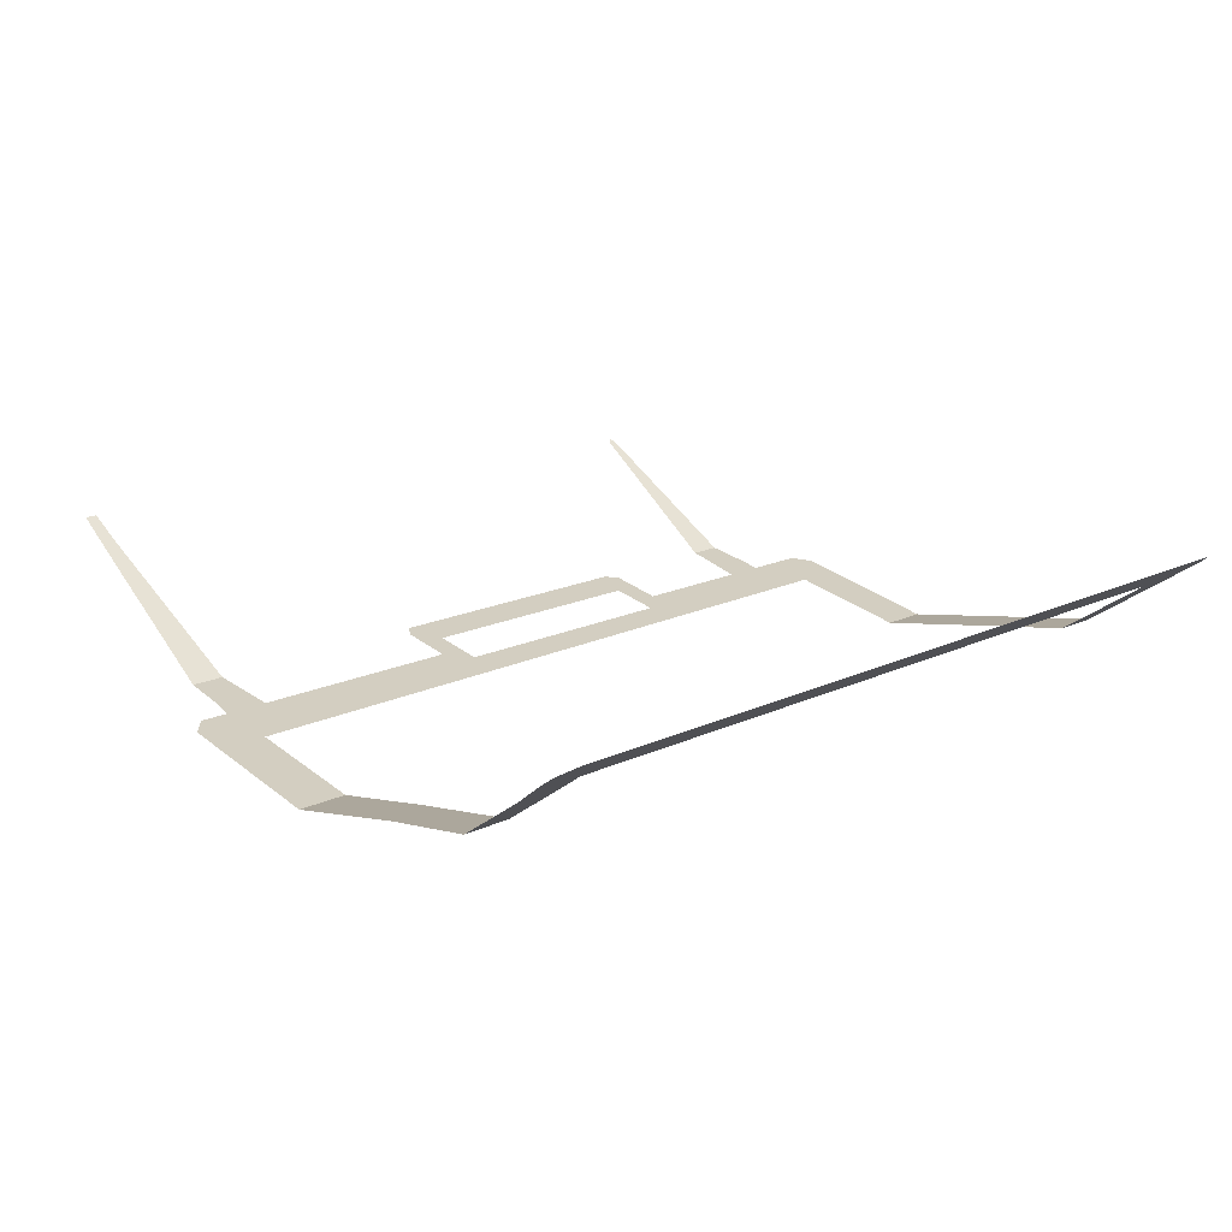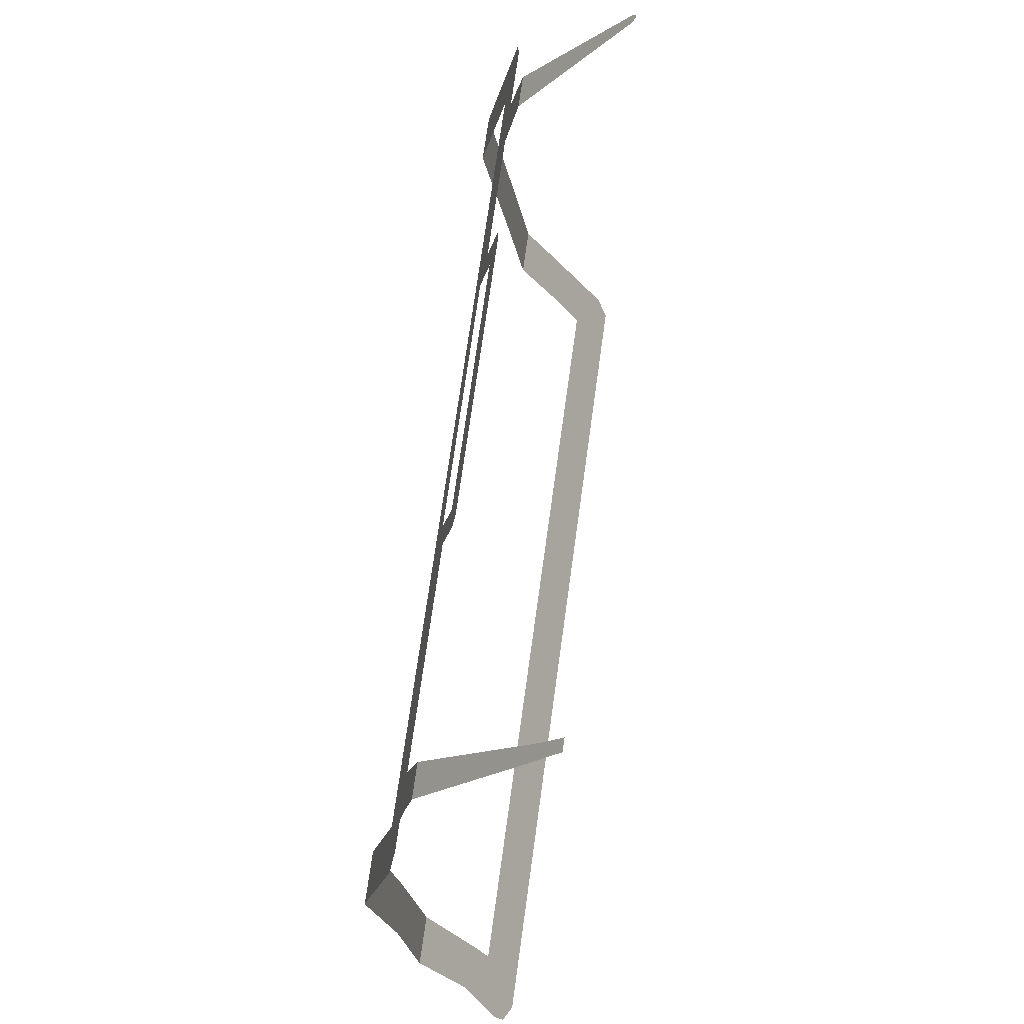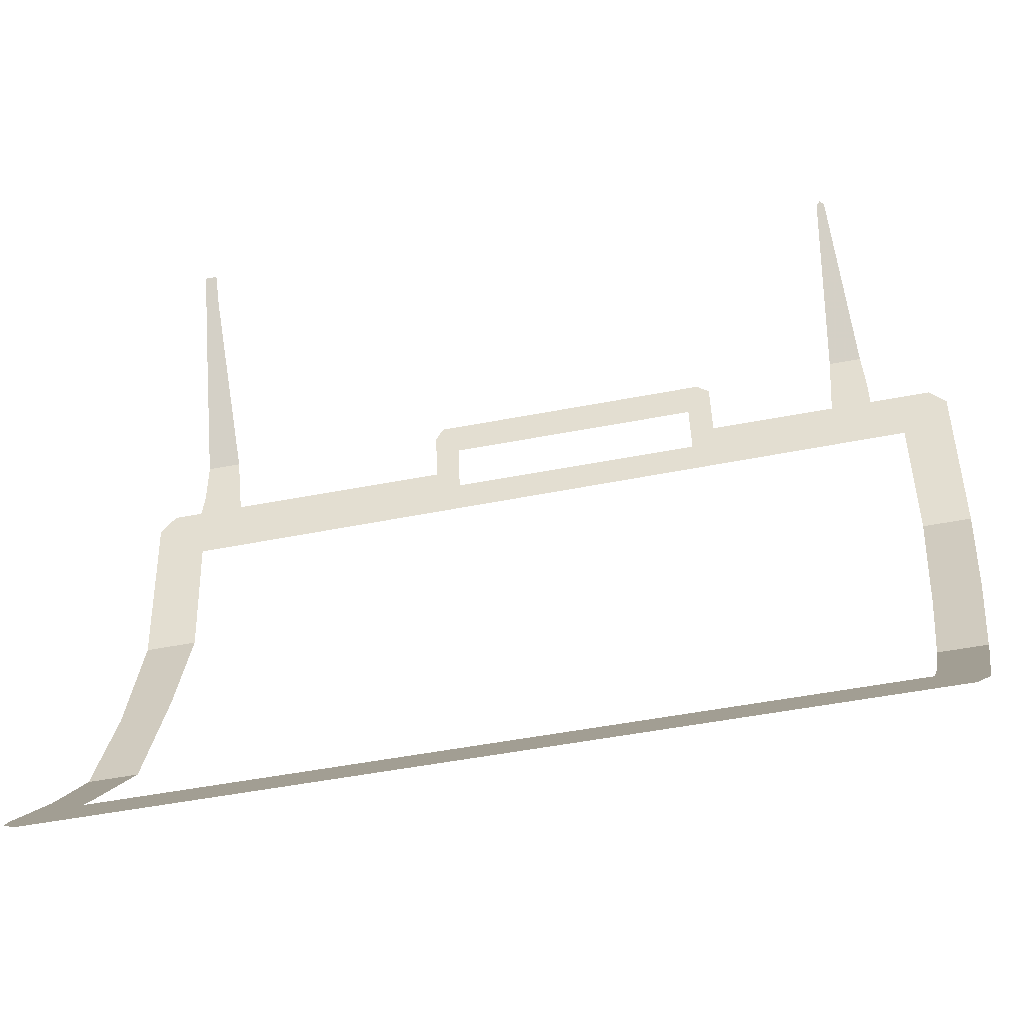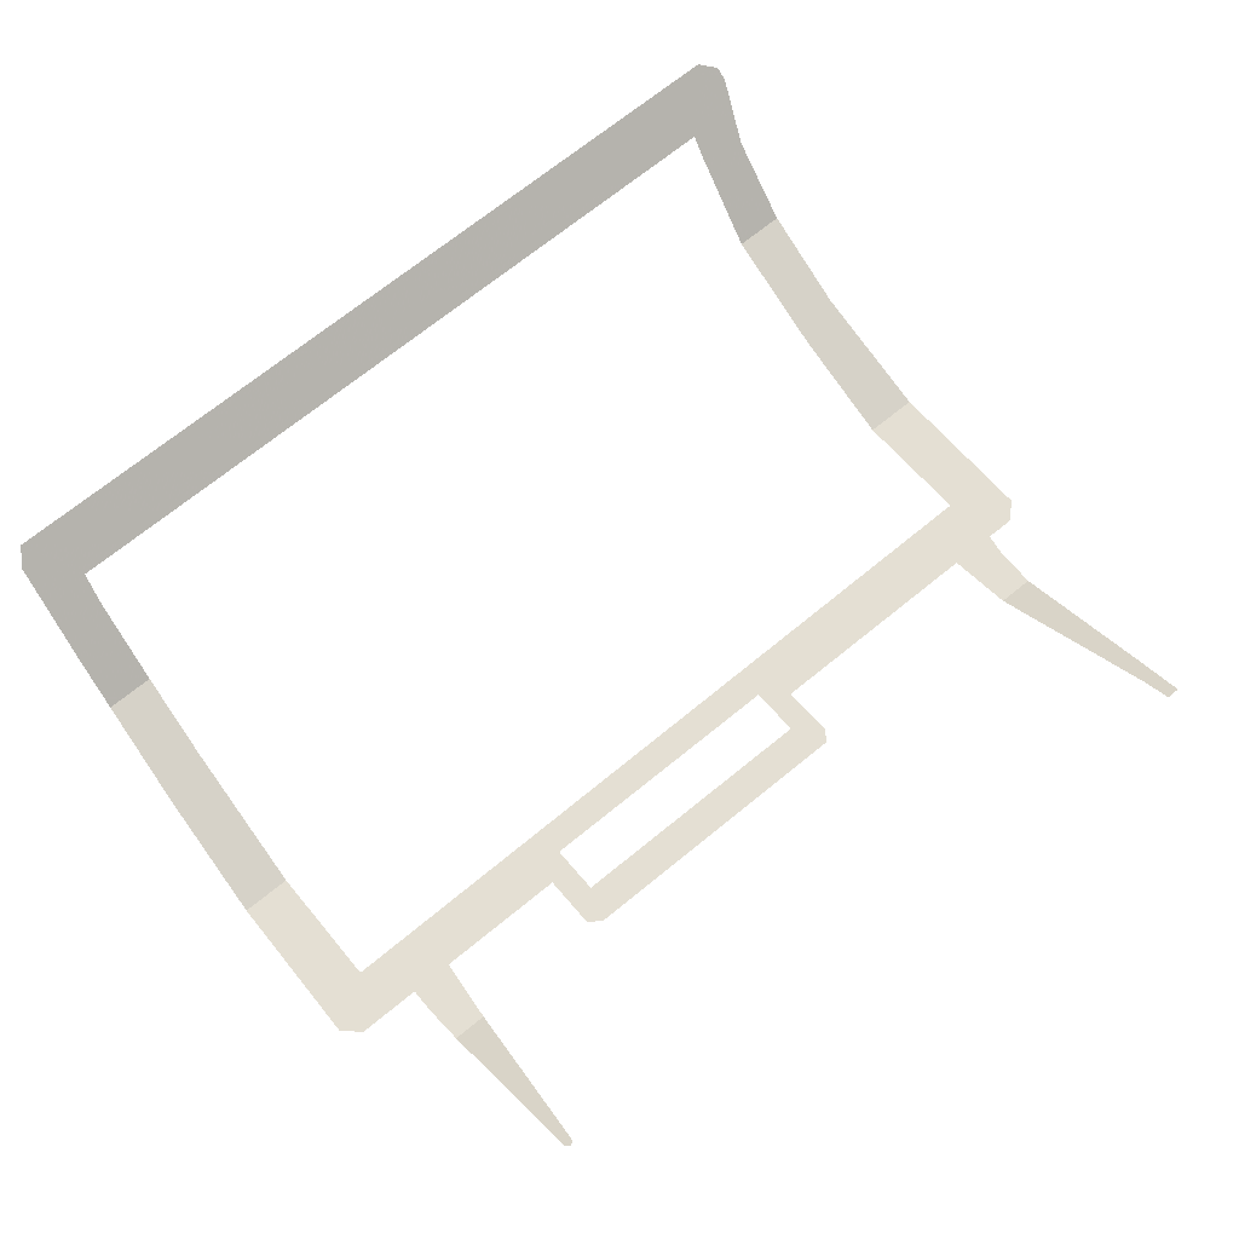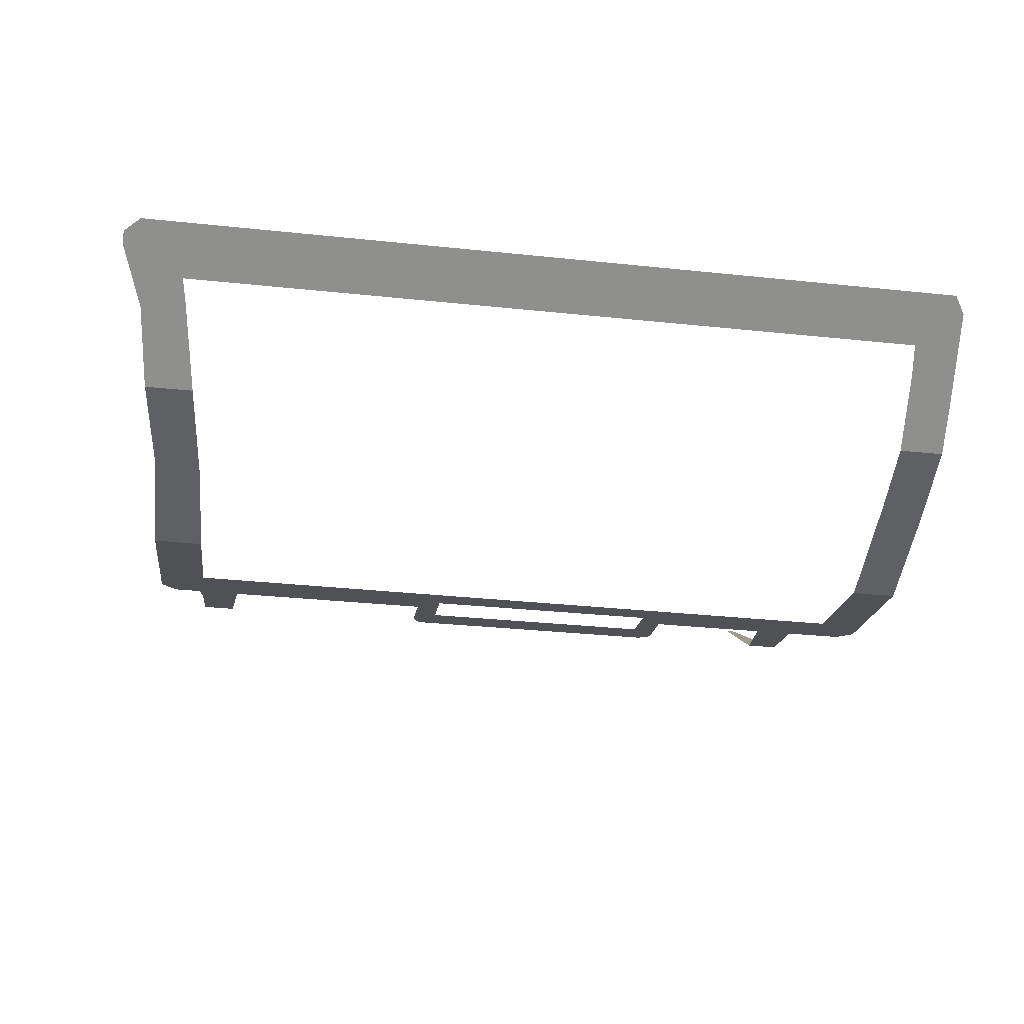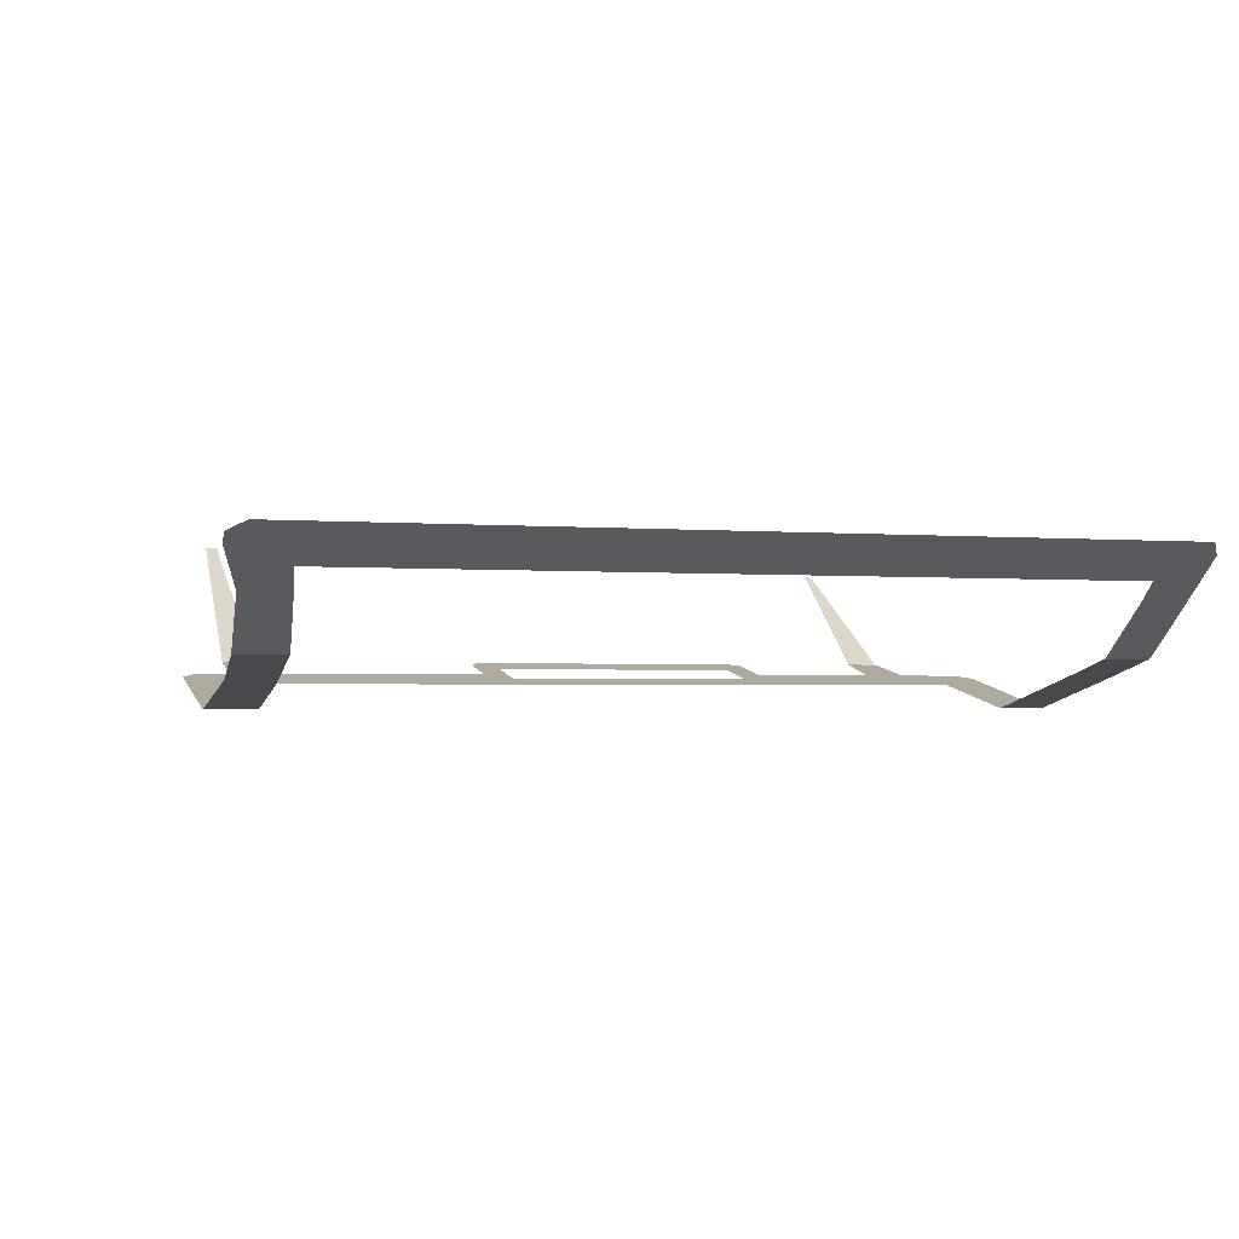
<metadata>
{"format":"obj","ext":"obj","renderer":"f3d","projection":"perspective","resolution":1024,"background":"white","views":[{"elev":16.4,"azim":-44.7,"up":"+Z"},{"elev":70.5,"azim":-82.2,"up":"+Y"},{"elev":-51.2,"azim":11.9,"up":"+Y"},{"elev":70.1,"azim":140.8,"up":"+Z"},{"elev":-31.3,"azim":-8.6,"up":"+Z"},{"elev":-1.8,"azim":-18.8,"up":"+Z"}]}
</metadata>
<code>
v 0.237 -0.2392 -0.3562
v 0.1935 -0.2566 -0.3446
v 0.208 -0.219 -0.3698
v 0.2399 -0.2248 -0.3659
v 0.2051 -0.274 -0.333
v 0.1935 -0.2653 -0.3388
v 0.1935 -0.2566 -0.3446
v 0.237 -0.2392 -0.3562
v 0.8083 -0.274 -0.333
v 0.2051 -0.274 -0.333
v 0.237 -0.2392 -0.3562
v 0.7851 -0.2392 -0.3562
v 0.817 -0.2624 -0.3407
v 0.8083 -0.274 -0.333
v 0.7851 -0.2392 -0.3562
v 0.788 -0.219 -0.3698
v 0.7532 0.1232 -0.413
v 0.8025 0.08842 -0.4199
v 0.6459 0.1087 -0.4159
v 0.6633 0.1232 -0.413
v 0.2921 0.1232 -0.413
v 0.2631 0.08552 -0.4205
v 0.2602 0.1232 -0.413
v 0.2631 0.1377 -0.4101
v 0.2399 0.1232 -0.413
v 0.2602 0.1232 -0.413
v 0.2631 0.08552 -0.4205
v 0.2283 0.1116 -0.4153
v 0.2892 0.1674 -0.4042
v 0.2921 0.1232 -0.413
v 0.2631 0.1377 -0.4101
v 0.2651 0.1674 -0.4042
v 0.2834 0.2827 -0.3272
v 0.2892 0.1674 -0.4042
v 0.2718 0.2653 -0.3388
v 0.2747 0.303 -0.3136
v 0.2834 0.2827 -0.3272
v 0.2747 0.303 -0.3136
v 0.2834 0.303 -0.3136
v 0.4661 0.1435 -0.409
v 0.4487 0.1588 -0.4059
v 0.4545 0.1674 -0.4042
v 0.6546 0.1674 -0.4042
v 0.6459 0.1435 -0.409
v 0.6633 0.1609 -0.4055
v 0.6633 0.1232 -0.413
v 0.6459 0.1087 -0.4159
v 0.8228 -0.2016 -0.3814
v 0.817 -0.2624 -0.3407
v 0.788 -0.219 -0.3698
v 0.792 -0.1674 -0.4042
v 0.8025 0.08842 -0.4199
v 0.7532 0.1232 -0.413
v 0.7822 0.1232 -0.413
v 0.7822 0.1406 -0.4095
v 0.7822 0.1232 -0.413
v 0.7532 0.1232 -0.413
v 0.7804 0.1675 -0.4042
v 0.8025 0.08842 -0.4199
v 0.7822 0.1232 -0.413
v 0.8257 0.1232 -0.413
v 0.8373 0.1116 -0.4153
v 0.8025 0.08842 -0.4199
v 0.8373 0.1116 -0.4153
v 0.8365 0 -0.4375
v 0.8025 0 -0.4375
v 0.2399 -0.2248 -0.3659
v 0.208 -0.219 -0.3698
v 0.2142 -0.1674 -0.4042
v 0.249 -0.1674 -0.4042
v 0.249 -0.1674 -0.4042
v 0.2142 -0.1674 -0.4042
v 0.2225 -0.09426 -0.4188
v 0.2573 -0.07976 -0.4216
v 0.2631 0.08552 -0.4205
v 0.2921 0.1232 -0.413
v 0.4487 0.1232 -0.413
v 0.4661 0.1087 -0.4159
v 0.8025 0.08842 -0.4199
v 0.2631 0.08552 -0.4205
v 0.4661 0.1087 -0.4159
v 0.6459 0.1087 -0.4159
v 0.8025 0 -0.4375
v 0.8365 0 -0.4375
v 0.8315 -0.09136 -0.4193
v 0.7967 -0.1059 -0.4164
v 0.4487 0.1232 -0.413
v 0.4487 0.1588 -0.4059
v 0.4661 0.1435 -0.409
v 0.4661 0.1087 -0.4159
v 0.6459 0.1435 -0.409
v 0.4661 0.1435 -0.409
v 0.6546 0.1674 -0.4042
v 0.6633 0.1609 -0.4055
v 0.2892 0.1674 -0.4042
v 0.2651 0.1674 -0.4042
v 0.2718 0.2653 -0.3388
v 0.7677 0.2769 -0.331
v 0.7706 0.2798 -0.3291
v 0.7735 0.2769 -0.331
v 0.7804 0.1675 -0.4042
v 0.7804 0.1675 -0.4042
v 0.7573 0.1675 -0.4042
v 0.7677 0.2769 -0.331
v 0.7532 0.1232 -0.413
v 0.7573 0.1675 -0.4042
v 0.7804 0.1675 -0.4042
v 0.8255 -0.1674 -0.4042
v 0.792 -0.1674 -0.4042
v 0.7967 -0.1059 -0.4164
v 0.8315 -0.09136 -0.4193
v 0.8228 -0.2016 -0.3814
v 0.792 -0.1674 -0.4042
v 0.8255 -0.1674 -0.4042
v 0.2283 0.1116 -0.4153
v 0.2631 0.08552 -0.4205
v 0.261 0 -0.4375
v 0.2245 0 -0.4375
v 0.2245 0 -0.4375
v 0.261 0 -0.4375
v 0.2573 -0.07976 -0.4216
v 0.2225 -0.09426 -0.4188
g mesh7074363
f 1 2 3
f 3 4 1
f 5 6 7
f 7 8 5
f 9 10 11
f 11 12 9
f 13 14 15
f 15 16 13
f 17 18 19
f 19 20 17
f 21 22 23
f 23 24 21
f 25 26 27
f 27 28 25
f 29 30 31
f 31 32 29
f 33 34 35
f 35 36 33
f 37 38 39
f 40 41 42
f 42 43 40
f 44 45 46
f 46 47 44
f 48 49 50
f 50 51 48
f 52 53 54
f 55 56 57
f 57 58 55
f 59 60 61
f 61 62 59
f 63 64 65
f 65 66 63
f 67 68 69
f 69 70 67
f 71 72 73
f 73 74 71
f 75 76 77
f 77 78 75
f 79 80 81
f 81 82 79
f 83 84 85
f 85 86 83
f 87 88 89
f 89 90 87
f 91 92 93
f 93 94 91
f 95 96 97
f 98 99 100
f 100 101 98
f 102 103 104
f 105 106 107
f 108 109 110
f 110 111 108
f 112 113 114
f 115 116 117
f 117 118 115
f 119 120 121
f 121 122 119

</code>
